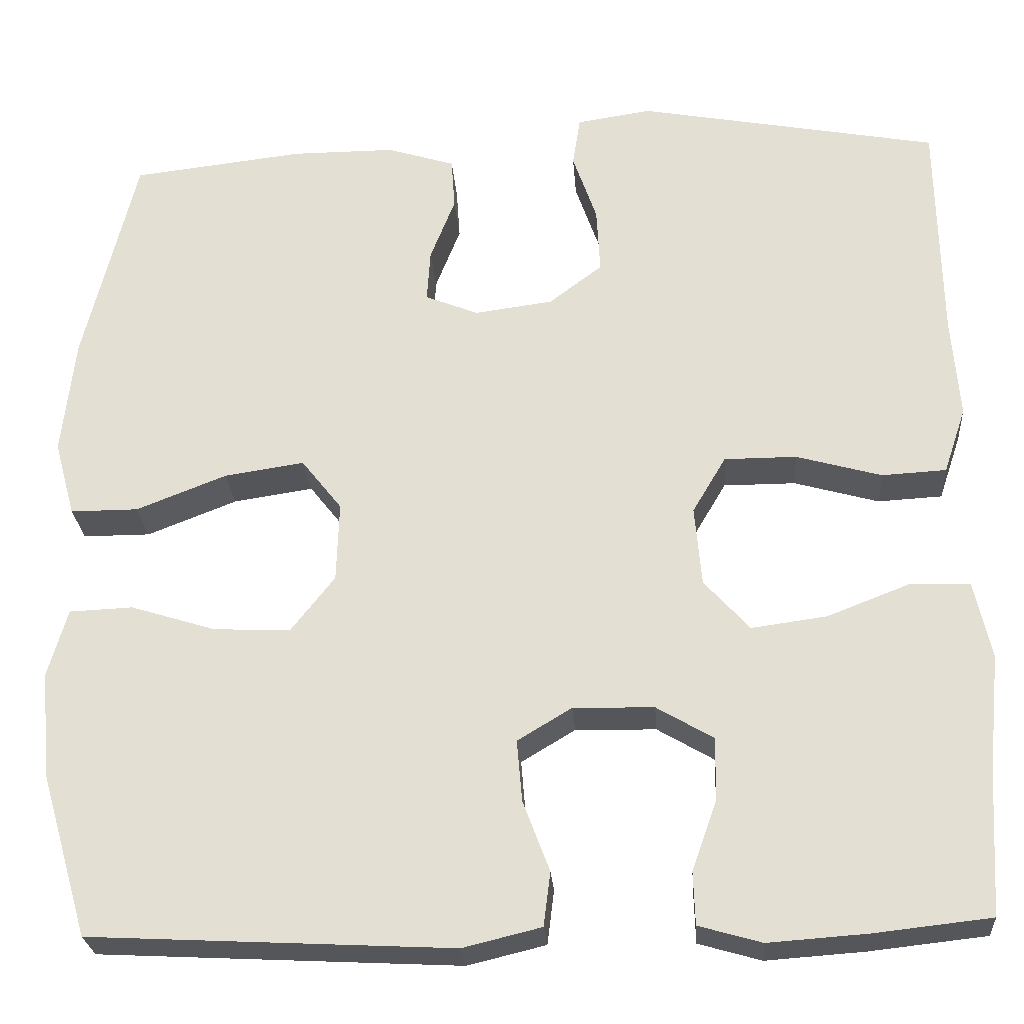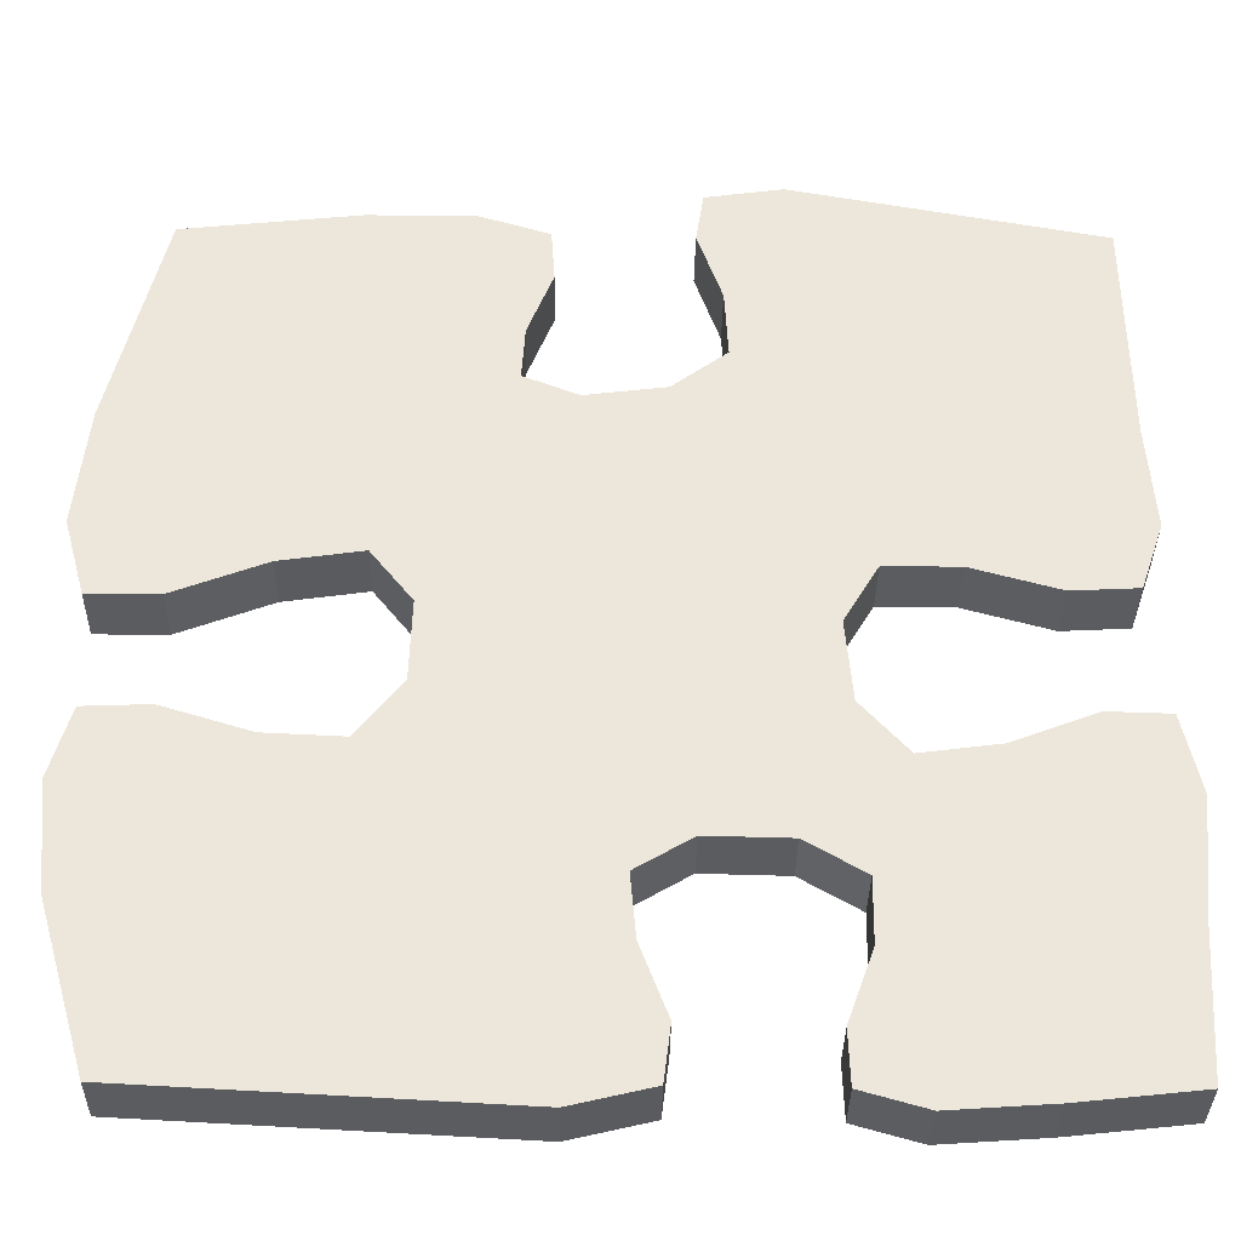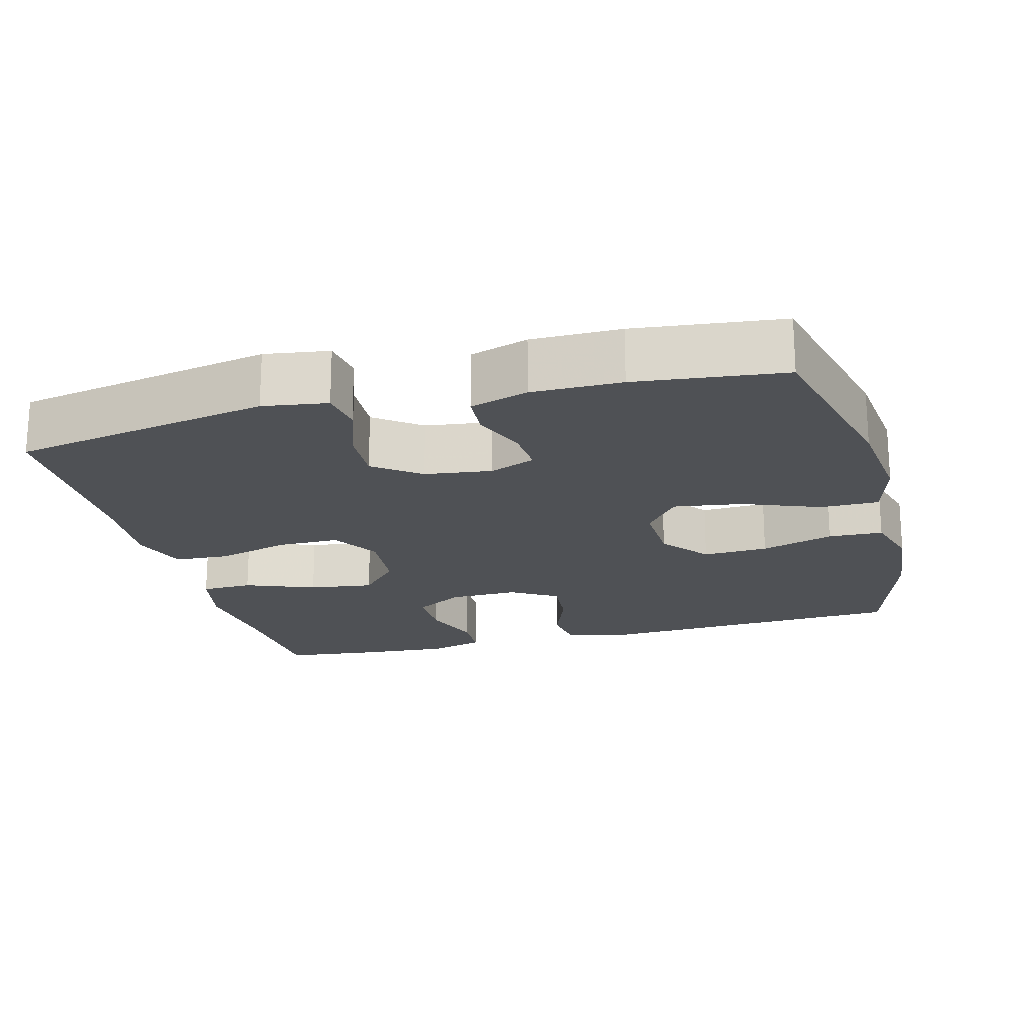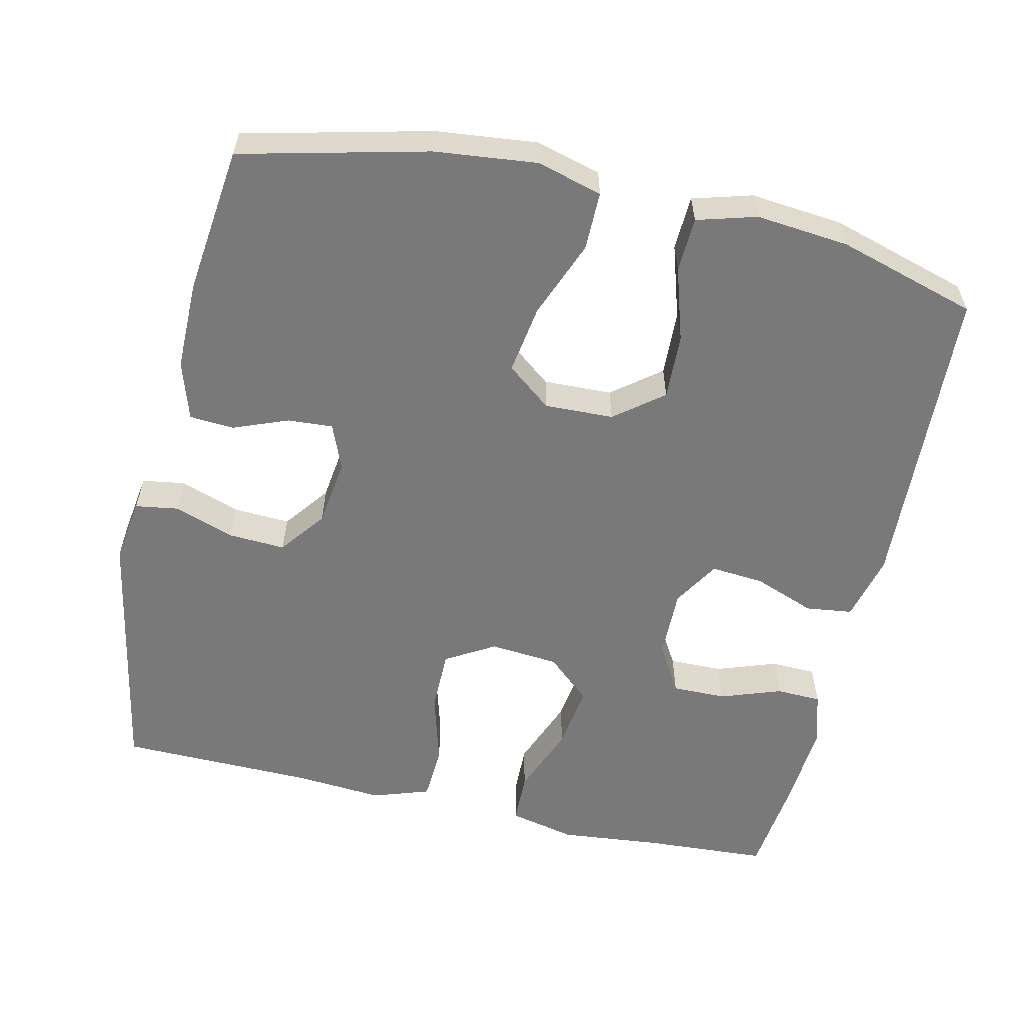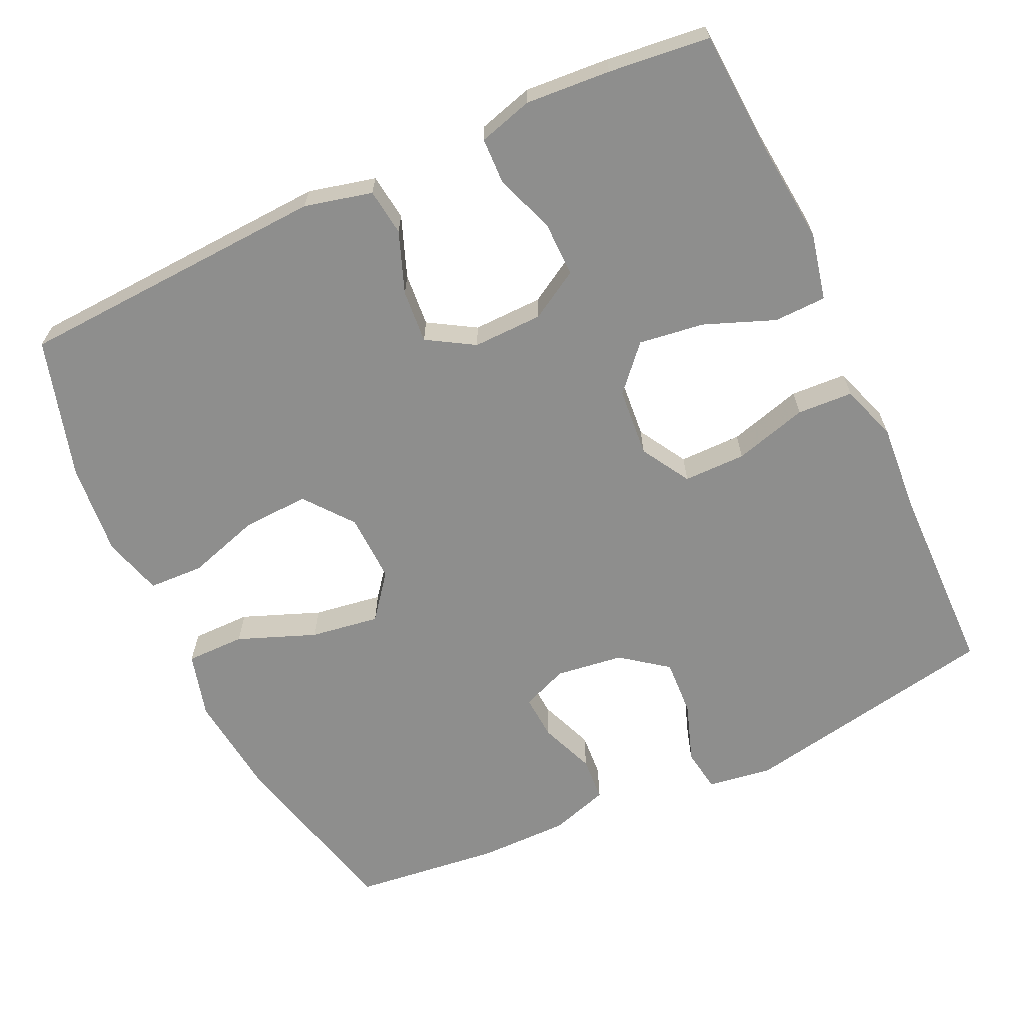
<metadata>
{"format":"obj","ext":"obj","renderer":"f3d","projection":"perspective","resolution":1024,"background":"white","views":[{"elev":-25.9,"azim":-175.8,"up":"+Z"},{"elev":-34.8,"azim":179.2,"up":"+Z"},{"elev":-19.8,"azim":14.9,"up":"+Y"},{"elev":-57.8,"azim":77.1,"up":"+Y"},{"elev":-64.8,"azim":-155.0,"up":"+Y"}]}
</metadata>
<code>
v -0.5 0.07 -0.5
v -0.51 0.07 -0.334
v -0.524 0.07 -0.196
v -0.504 0.07 -0.106
v -0.434 0.07 -0.104
v -0.339 0.07 -0.141
v -0.251 0.07 -0.153
v -0.198 0.07 -0.094
v -0.19 0.07 -0.001
v -0.229 0.07 0.065
v -0.313 0.07 0.065
v -0.412 0.07 0.037
v -0.487 0.07 0.041
v -0.513 0.07 0.118
v -0.504 0.07 0.237
v -0.5 0.07 0.5
v -0.15 0.07 0.566
v -0.063 0.07 0.553
v -0.054 0.07 0.495
v -0.082 0.07 0.414
v -0.086 0.07 0.337
v -0.024 0.07 0.29
v 0.067 0.07 0.278
v 0.129 0.07 0.303
v 0.125 0.07 0.364
v 0.096 0.07 0.438
v 0.1 0.07 0.498
v 0.179 0.07 0.523
v 0.3 0.07 0.523
v 0.5 0.07 0.5
v 0.561 0.07 0.249
v 0.576 0.07 0.112
v 0.552 0.07 0.024
v 0.473 0.07 0.024
v 0.368 0.07 0.065
v 0.275 0.07 0.079
v 0.228 0.07 0.019
v 0.231 0.07 -0.074
v 0.282 0.07 -0.139
v 0.371 0.07 -0.135
v 0.47 0.07 -0.104
v 0.544 0.07 -0.107
v 0.567 0.07 -0.187
v 0.555 0.07 -0.312
v 0.5 0.07 -0.5
v 0.08 0.07 -0.522
v -0.011 0.07 -0.5
v -0.019 0.07 -0.437
v 0.012 0.07 -0.355
v 0.018 0.07 -0.283
v -0.045 0.07 -0.245
v -0.139 0.07 -0.247
v -0.205 0.07 -0.286
v -0.204 0.07 -0.359
v -0.175 0.07 -0.441
v -0.177 0.07 -0.502
v -0.25 0.07 -0.523
v -0.364 0.07 -0.515
v -0.5 0 -0.5
v -0.51 0 -0.334
v -0.524 0 -0.196
v -0.504 0 -0.106
v -0.434 0 -0.104
v -0.339 0 -0.141
v -0.251 0 -0.153
v -0.198 0 -0.094
v -0.19 0 -0.001
v -0.229 0 0.065
v -0.313 0 0.065
v -0.412 0 0.037
v -0.487 0 0.041
v -0.513 0 0.118
v -0.504 0 0.237
v -0.5 0 0.5
v -0.15 0 0.566
v -0.063 0 0.553
v -0.054 0 0.495
v -0.082 0 0.414
v -0.086 0 0.337
v -0.024 0 0.29
v 0.067 0 0.278
v 0.129 0 0.303
v 0.125 0 0.364
v 0.096 0 0.438
v 0.1 0 0.498
v 0.179 0 0.523
v 0.3 0 0.523
v 0.5 0 0.5
v 0.561 0 0.249
v 0.576 0 0.112
v 0.552 0 0.024
v 0.473 0 0.024
v 0.368 0 0.065
v 0.275 0 0.079
v 0.228 0 0.019
v 0.231 0 -0.074
v 0.282 0 -0.139
v 0.371 0 -0.135
v 0.47 0 -0.104
v 0.544 0 -0.107
v 0.567 0 -0.187
v 0.555 0 -0.312
v 0.5 0 -0.5
v 0.08 0 -0.522
v -0.011 0 -0.5
v -0.019 0 -0.437
v 0.012 0 -0.355
v 0.018 0 -0.283
v -0.045 0 -0.245
v -0.139 0 -0.247
v -0.205 0 -0.286
v -0.204 0 -0.359
v -0.175 0 -0.441
v -0.177 0 -0.502
v -0.25 0 -0.523
v -0.364 0 -0.515
f 57 58 1 2
f 54 55 56 57
f 53 54 57 2
f 52 53 2 3
f 51 52 3 4
f 46 47 48 49
f 46 49 50
f 45 46 50
f 44 45 50 51
f 40 41 42 43
f 39 40 43 44
f 32 33 34 35
f 32 35 36
f 31 32 36
f 30 31 36
f 29 30 36 37
f 25 26 27 28
f 24 25 28 29
f 17 18 19 20
f 15 16 17 20
f 15 20 21
f 14 15 21 22
f 11 12 13 14
f 10 11 14 22
f 4 5 6
f 51 4 6
f 51 6 7
f 39 44 51 7
f 38 39 7 8
f 37 38 8 9
f 24 29 37
f 23 24 37 9
f 9 10 22 23
f 60 59 116 115
f 115 114 113 112
f 60 115 112 111
f 61 60 111 110
f 62 61 110 109
f 107 106 105 104
f 108 107 104
f 108 104 103
f 109 108 103 102
f 101 100 99 98
f 102 101 98 97
f 93 92 91 90
f 94 93 90
f 94 90 89
f 94 89 88
f 95 94 88 87
f 86 85 84 83
f 87 86 83 82
f 78 77 76 75
f 78 75 74 73
f 79 78 73
f 80 79 73 72
f 72 71 70 69
f 80 72 69 68
f 64 63 62
f 64 62 109
f 65 64 109
f 65 109 102 97
f 66 65 97 96
f 67 66 96 95
f 95 87 82
f 67 95 82 81
f 81 80 68 67
f 1 59 60 2
f 2 60 61 3
f 3 61 62 4
f 4 62 63 5
f 5 63 64 6
f 6 64 65 7
f 7 65 66 8
f 8 66 67 9
f 9 67 68 10
f 10 68 69 11
f 11 69 70 12
f 12 70 71 13
f 13 71 72 14
f 14 72 73 15
f 15 73 74 16
f 16 74 75 17
f 17 75 76 18
f 18 76 77 19
f 19 77 78 20
f 20 78 79 21
f 21 79 80 22
f 22 80 81 23
f 23 81 82 24
f 24 82 83 25
f 25 83 84 26
f 26 84 85 27
f 27 85 86 28
f 28 86 87 29
f 29 87 88 30
f 30 88 89 31
f 31 89 90 32
f 32 90 91 33
f 33 91 92 34
f 34 92 93 35
f 35 93 94 36
f 36 94 95 37
f 37 95 96 38
f 38 96 97 39
f 39 97 98 40
f 40 98 99 41
f 41 99 100 42
f 42 100 101 43
f 43 101 102 44
f 44 102 103 45
f 45 103 104 46
f 46 104 105 47
f 47 105 106 48
f 48 106 107 49
f 49 107 108 50
f 50 108 109 51
f 51 109 110 52
f 52 110 111 53
f 53 111 112 54
f 54 112 113 55
f 55 113 114 56
f 56 114 115 57
f 57 115 116 58
f 58 116 59 1

</code>
